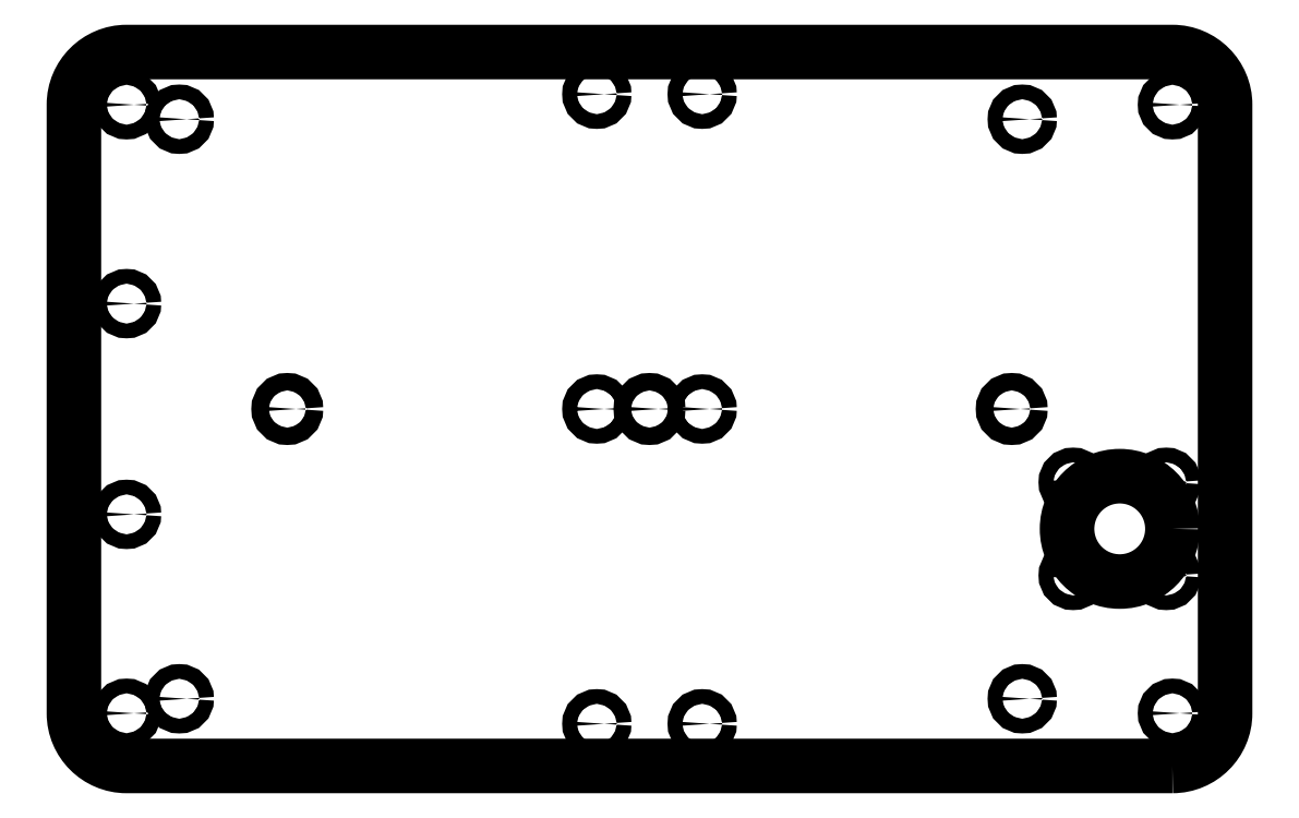
<metadata>
{"format":"dxf","ext":"dxf","renderer":"ezdxf+matplotlib","layout":"modelspace","background":"white","min_lineweight":24,"dpi":150}
</metadata>
<code>
0
SECTION
2
ENTITIES
0
LWPOLYLINE
8
0
90
8
70
1
43
0
10
99.25
20
-67.75
42
0.4142
10
109.2
20
-57.75
10
109.2
20
57.75
42
0.4142
10
99.25
20
67.75
10
-99.25
20
67.75
42
0.4142
10
-109.2
20
57.75
10
-109.2
20
-57.75
42
0.4142
10
-99.25
20
-67.75
0
CIRCLE
8
0
10
89.25
20
-22.75
30
0
40
10
210
0
220
-0
230
1
0
CIRCLE
8
0
10
-99.25
20
-20
30
0
40
1.4
210
0
220
-0
230
1
0
CIRCLE
8
0
10
10
20
-59.75
30
0
40
1.4
210
0
220
-0
230
1
0
CIRCLE
8
0
10
-10
20
0
30
0
40
1.4
210
0
220
-0
230
1
0
CIRCLE
8
0
10
-99.25
20
20
30
0
40
1.4
210
0
220
-0
230
1
0
CIRCLE
8
0
10
98.09
20
-13.91
30
0
40
1.4
210
0
220
-0
230
1
0
CIRCLE
8
0
10
0
20
0
30
0
40
1.65
210
0
220
-0
230
1
0
CIRCLE
8
0
10
80.41
20
-31.59
30
0
40
1.4
210
0
220
-0
230
1
0
CIRCLE
8
0
10
10
20
59.75
30
0
40
1.4
210
0
220
-0
230
1
0
CIRCLE
8
0
10
98.09
20
-31.59
30
0
40
1.4
210
0
220
-0
230
1
0
CIRCLE
8
0
10
-89.25
20
55
30
0
40
1.4
210
0
220
-0
230
1
0
CIRCLE
8
0
10
-68.75
20
0
30
0
40
1.65
210
0
220
-0
230
1
0
CIRCLE
8
0
10
99.25
20
-57.75
30
0
40
1.4
210
0
220
-0
230
1
0
CIRCLE
8
0
10
68.75
20
0
30
0
40
1.65
210
0
220
-0
230
1
0
CIRCLE
8
0
10
80.41
20
-13.91
30
0
40
1.4
210
0
220
-0
230
1
0
CIRCLE
8
0
10
-89.25
20
-55
30
0
40
1.4
210
0
220
-0
230
1
0
CIRCLE
8
0
10
-99.25
20
57.75
30
0
40
1.4
210
0
220
-0
230
1
0
CIRCLE
8
0
10
-99.25
20
-57.75
30
0
40
1.4
210
0
220
-0
230
1
0
CIRCLE
8
0
10
10
20
0
30
0
40
1.4
210
0
220
-0
230
1
0
CIRCLE
8
0
10
70.75
20
55
30
0
40
1.4
210
0
220
-0
230
1
0
CIRCLE
8
0
10
99.25
20
57.75
30
0
40
1.4
210
0
220
-0
230
1
0
CIRCLE
8
0
10
70.75
20
-55
30
0
40
1.4
210
0
220
-0
230
1
0
CIRCLE
8
0
10
-10
20
-59.75
30
0
40
1.4
210
0
220
-0
230
1
0
CIRCLE
8
0
10
-10
20
59.75
30
0
40
1.4
210
0
220
-0
230
1
0
ENDSEC
0
EOF

</code>
